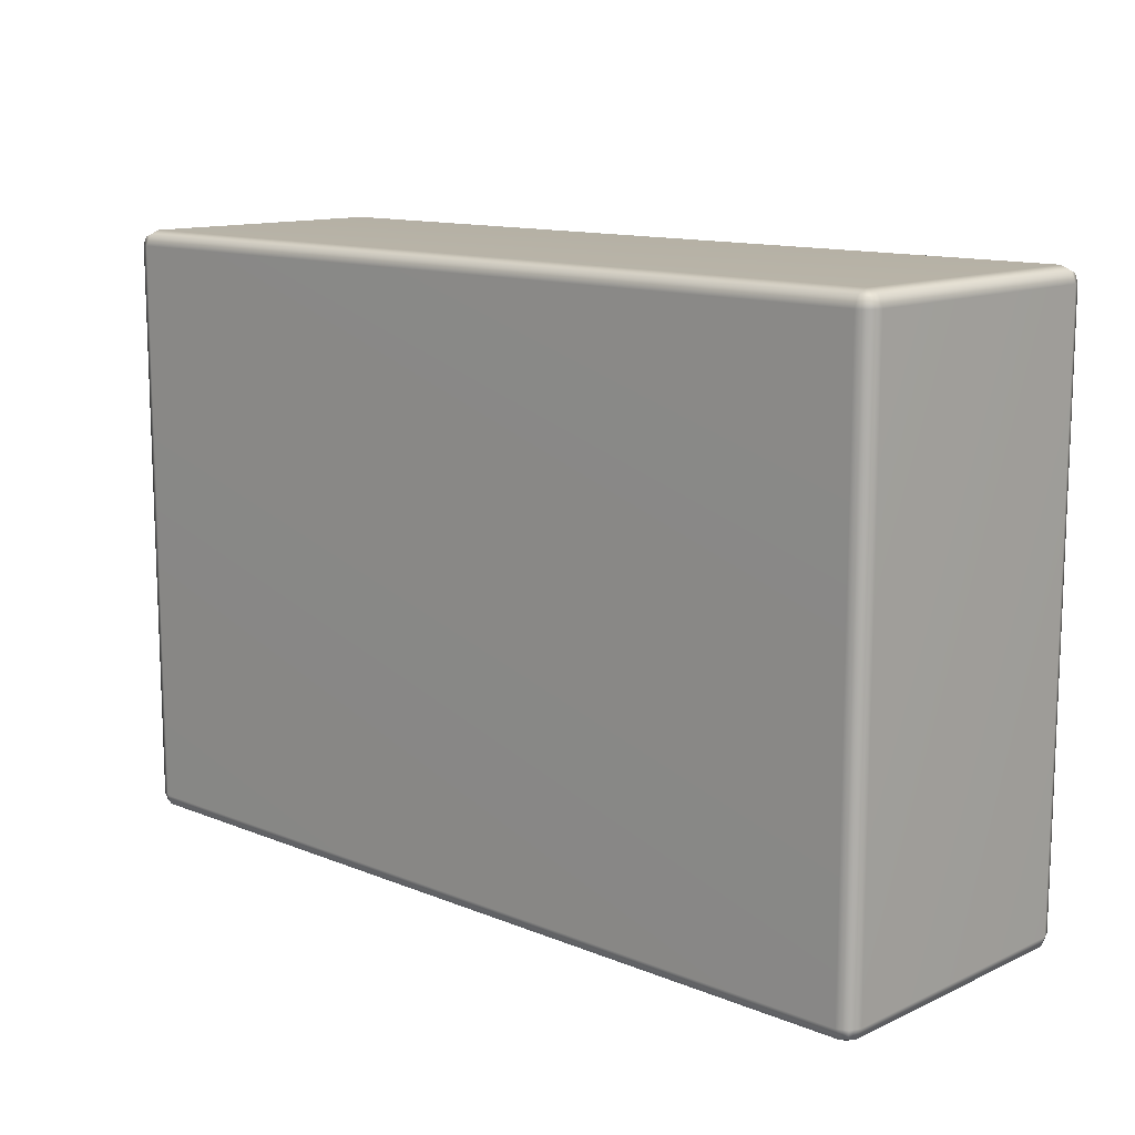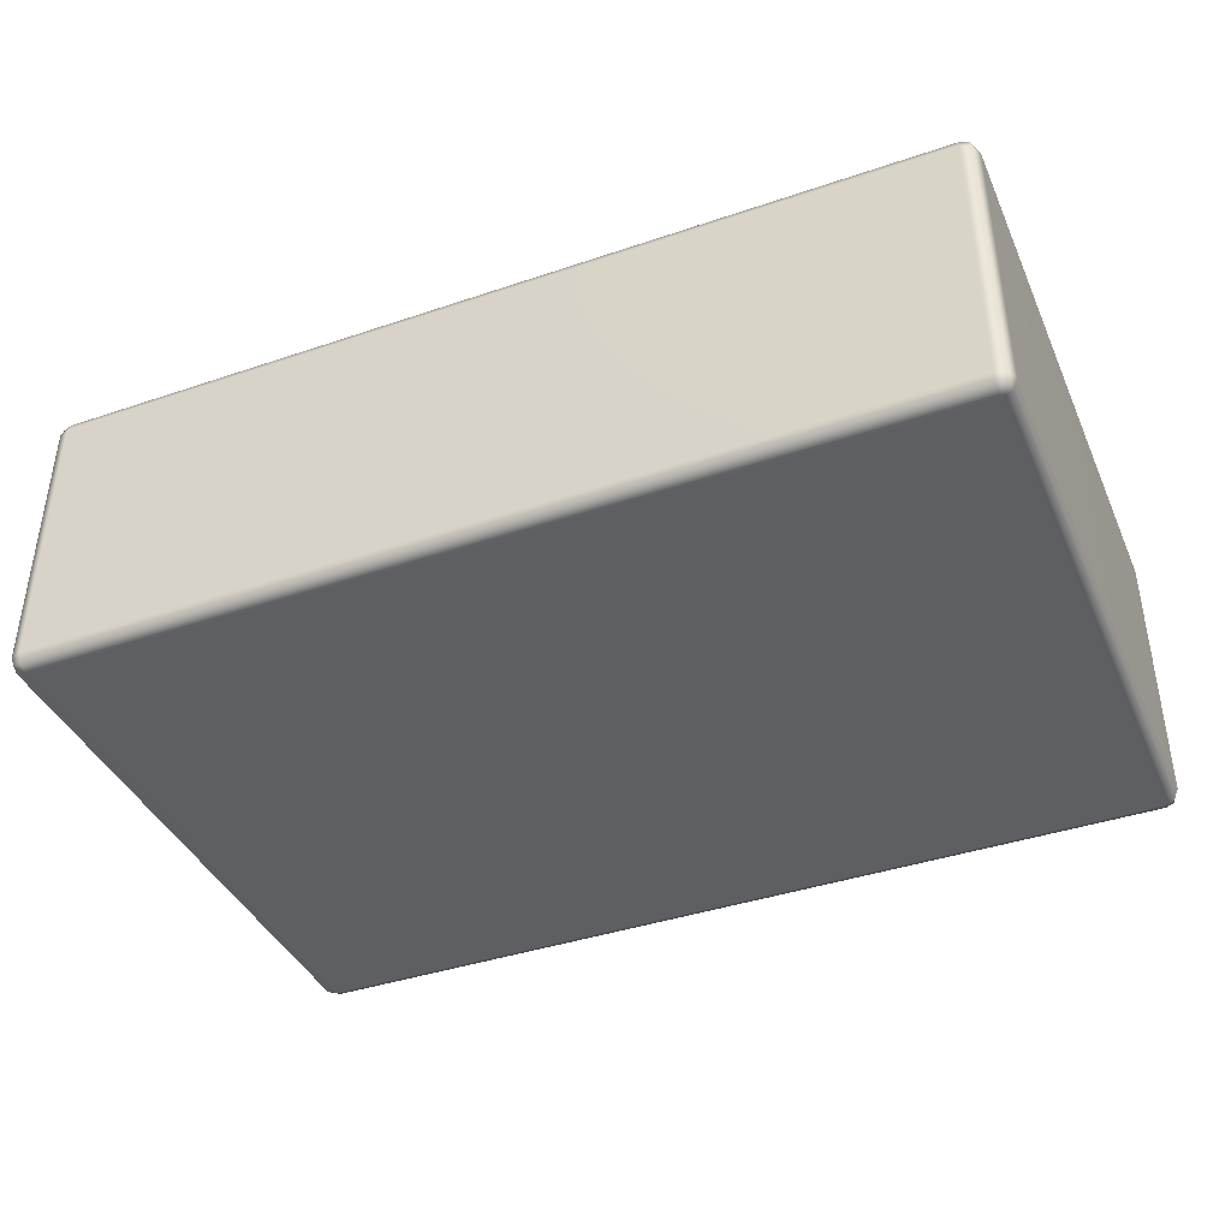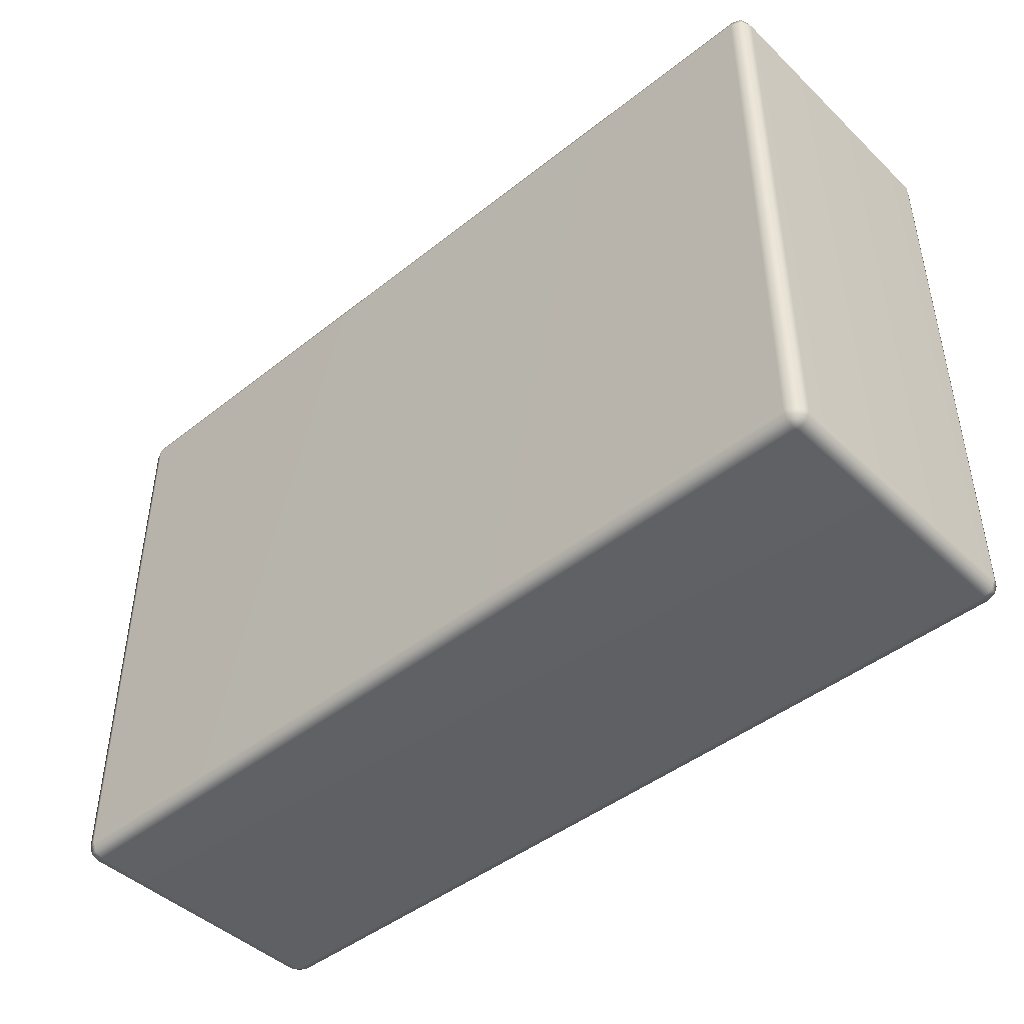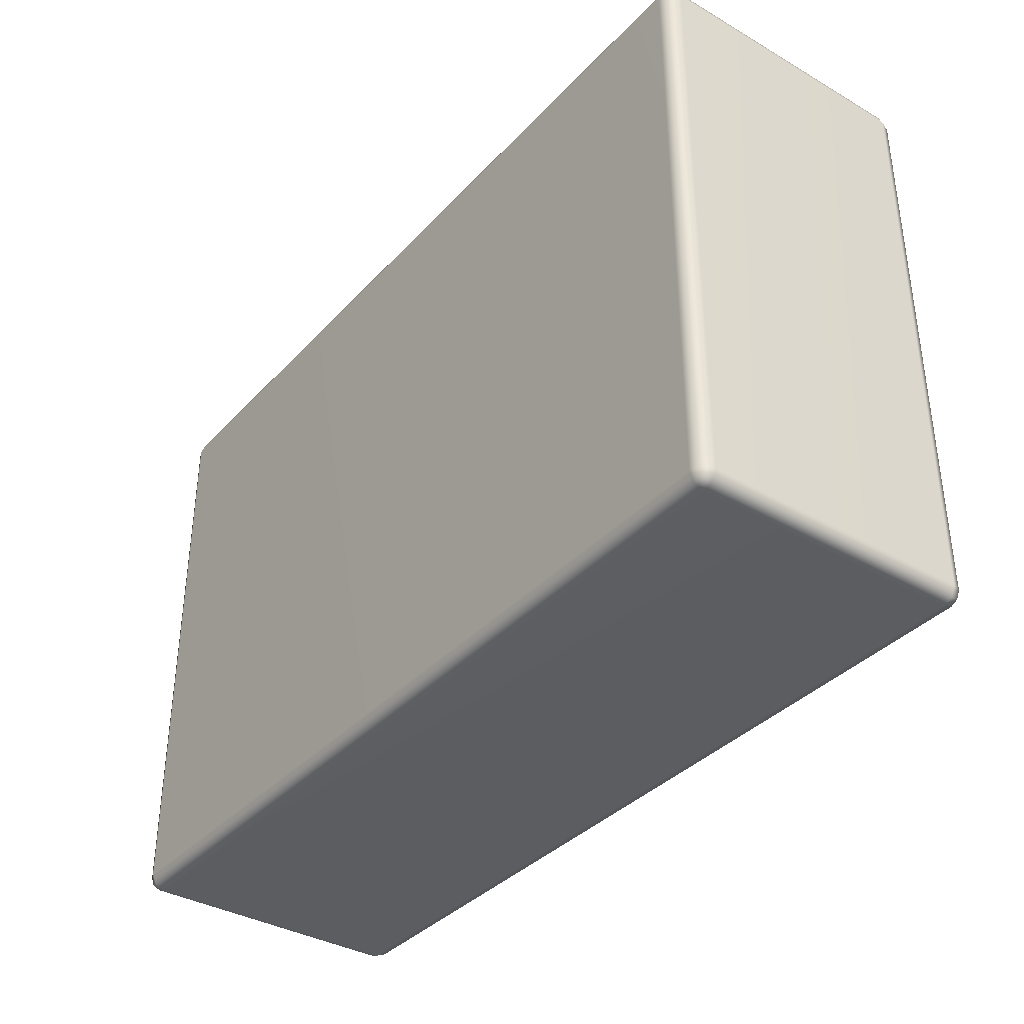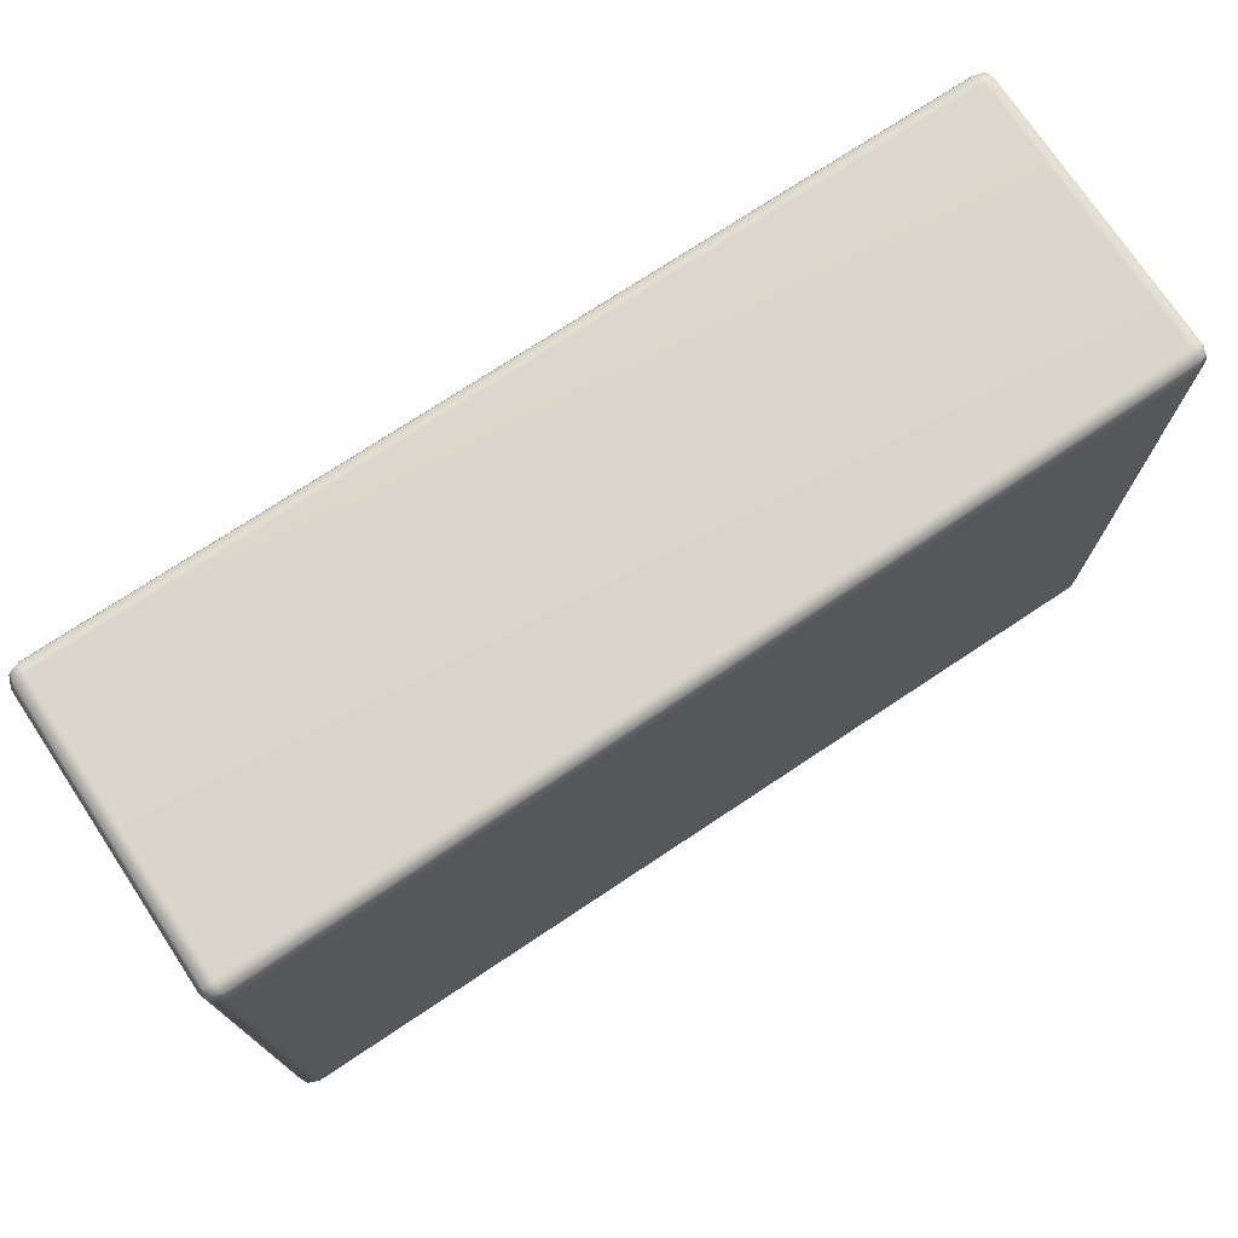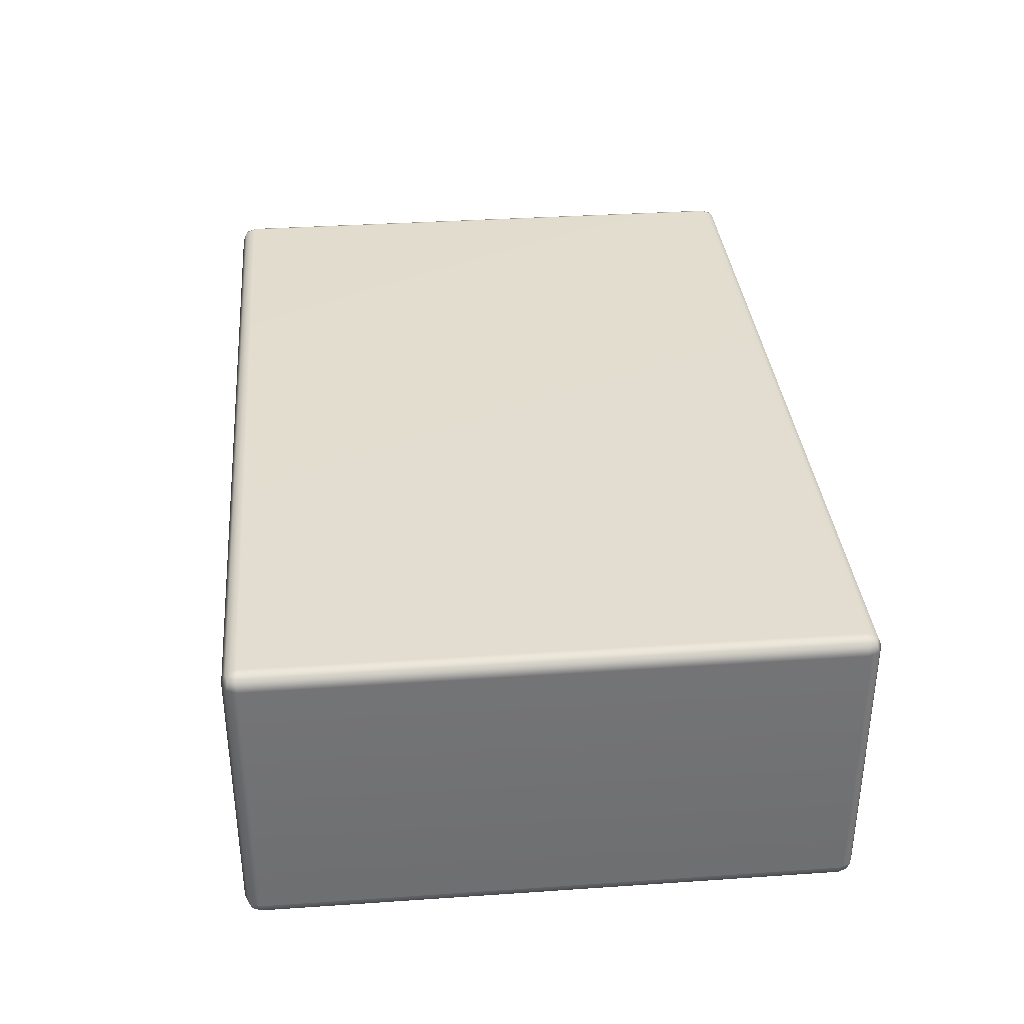
<metadata>
{"format":"obj","ext":"obj","renderer":"f3d","projection":"perspective","resolution":1024,"background":"white","views":[{"elev":12.4,"azim":43.4,"up":"+Y"},{"elev":-40.3,"azim":22.6,"up":"+Z"},{"elev":-45.0,"azim":42.5,"up":"+Y"},{"elev":-36.8,"azim":53.2,"up":"+Y"},{"elev":73.9,"azim":146.4,"up":"+Y"},{"elev":35.0,"azim":84.8,"up":"+Z"}]}
</metadata>
<code>
g ENV_BLO_Wall_3
v -2.956 0.02914 0.8956
v -2.943 0.04207 0.953
v -2.886 0.02914 0.9659
v -2.886 0 0.8956
v -2.956 0.02914 -0.8956
v 2.886 0 0.8956
v 2.886 0.02914 0.9659
v -2.886 0 -0.8956
v 2.956 0.02914 0.8956
v 2.943 0.04207 0.953
v -2.886 0.02914 -0.9659
v -2.943 0.04207 -0.953
v 2.886 0.02914 -0.9659
v 2.886 0 -0.8956
v 2.956 0.02914 -0.8956
v 2.943 0.04207 -0.953
v 2.956 0.09949 -0.9659
v 2.956 0.09949 0.9659
v 2.886 0.02914 0.9659
v 2.985 0.09949 -0.8956
v 2.956 3.896 -0.9659
v 2.985 0.09949 0.8956
v 2.985 3.896 0.8956
v 2.985 3.896 -0.8956
v 2.956 3.966 -0.8956
v 2.943 3.953 -0.953
v 2.886 3.966 -0.9659
v 2.956 3.966 0.8956
v 2.956 3.896 0.9659
v 2.886 0.09949 0.995
v -2.886 0.09949 0.995
v -2.886 0.02914 0.9659
v 2.886 3.896 0.995
v -2.956 0.09949 0.9659
v -2.943 0.04207 0.953
v -2.886 3.896 0.995
v -2.956 0.02914 0.8956
v 2.886 3.966 0.9659
v 2.943 3.953 0.953
v -2.886 3.966 0.9659
v 2.886 3.966 0.9659
v -2.956 3.896 0.9659
v -2.943 3.953 0.953
v -2.956 3.966 0.8956
v -2.985 0.09949 0.8956
v -2.985 3.896 0.8956
v -2.956 3.966 -0.8956
v -2.985 0.09949 -0.8956
v -2.956 0.02914 -0.8956
v 2.886 3.995 0.8956
v -2.985 3.896 -0.8956
v -2.956 0.09949 -0.9659
v -2.943 0.04207 -0.953
v -2.886 0.02914 -0.9659
v -2.956 3.896 -0.9659
v -2.943 3.953 -0.953
v -2.886 3.966 -0.9659
v -2.886 3.995 0.8956
v -2.886 3.966 0.9659
v -2.886 0.09949 -0.995
v -2.886 3.896 -0.995
v 2.886 0.09949 -0.995
v 2.886 3.966 -0.9659
v 2.886 0.02914 -0.9659
v 2.886 3.896 -0.995
v 2.956 0.09949 -0.9659
v 2.943 0.04207 -0.953
v 2.956 3.896 -0.9659
v 2.943 3.953 -0.953
v -2.943 3.953 0.953
v -2.956 3.966 0.8956
v -2.886 3.995 -0.8956
v -2.956 3.966 -0.8956
v 2.886 3.995 -0.8956
v -2.886 3.966 -0.9659
v -2.943 3.953 -0.953
g ENV_BLO_Wall_3_0
f 3 2 1
f 4 3 1
f 1 5 4
f 4 6 3
f 6 7 3
f 5 8 4
f 6 4 8
f 6 9 7
f 9 10 7
f 8 5 11
f 5 12 11
f 11 13 8
f 14 6 8
f 13 14 8
f 6 14 9
f 14 13 15
f 14 15 9
f 13 16 15
f 15 16 17
f 18 10 9
f 19 10 18
f 20 15 17
f 17 21 20
f 9 15 22
f 22 18 9
f 15 20 22
f 23 22 20
f 22 23 18
f 21 24 20
f 24 23 20
f 24 21 25
f 21 26 25
f 25 26 27
f 23 24 28
f 24 25 28
f 23 29 18
f 23 28 29
f 30 19 18
f 18 29 30
f 19 30 31
f 32 19 31
f 29 33 30
f 31 34 32
f 34 35 32
f 31 36 34
f 37 35 34
f 33 29 38
f 29 39 38
f 28 39 29
f 33 38 40
f 36 33 40
f 41 39 28
f 36 40 42
f 36 42 34
f 40 43 42
f 42 43 44
f 45 37 34
f 34 42 45
f 46 42 44
f 42 46 45
f 44 47 46
f 45 48 37
f 45 46 48
f 48 49 37
f 50 41 28
f 28 25 50
f 47 51 46
f 46 51 48
f 48 52 49
f 48 51 52
f 52 53 49
f 54 53 52
f 51 47 55
f 51 55 52
f 47 56 55
f 55 56 57
f 41 50 58
f 59 41 58
f 60 54 52
f 52 55 60
f 61 55 57
f 55 61 60
f 60 62 54
f 57 63 61
f 62 64 54
f 63 65 61
f 62 66 64
f 62 65 66
f 66 67 64
f 65 68 66
f 65 63 68
f 63 69 68
f 71 70 59
f 58 71 59
f 58 72 71
f 72 73 71
f 74 72 58
f 50 74 58
f 25 74 50
f 74 25 27
f 74 27 75
f 72 74 75
f 72 75 73
f 75 76 73
g ENV_BLO_Wall_3_1
f 61 65 62
f 60 61 62
f 36 31 30
f 33 36 30

</code>
